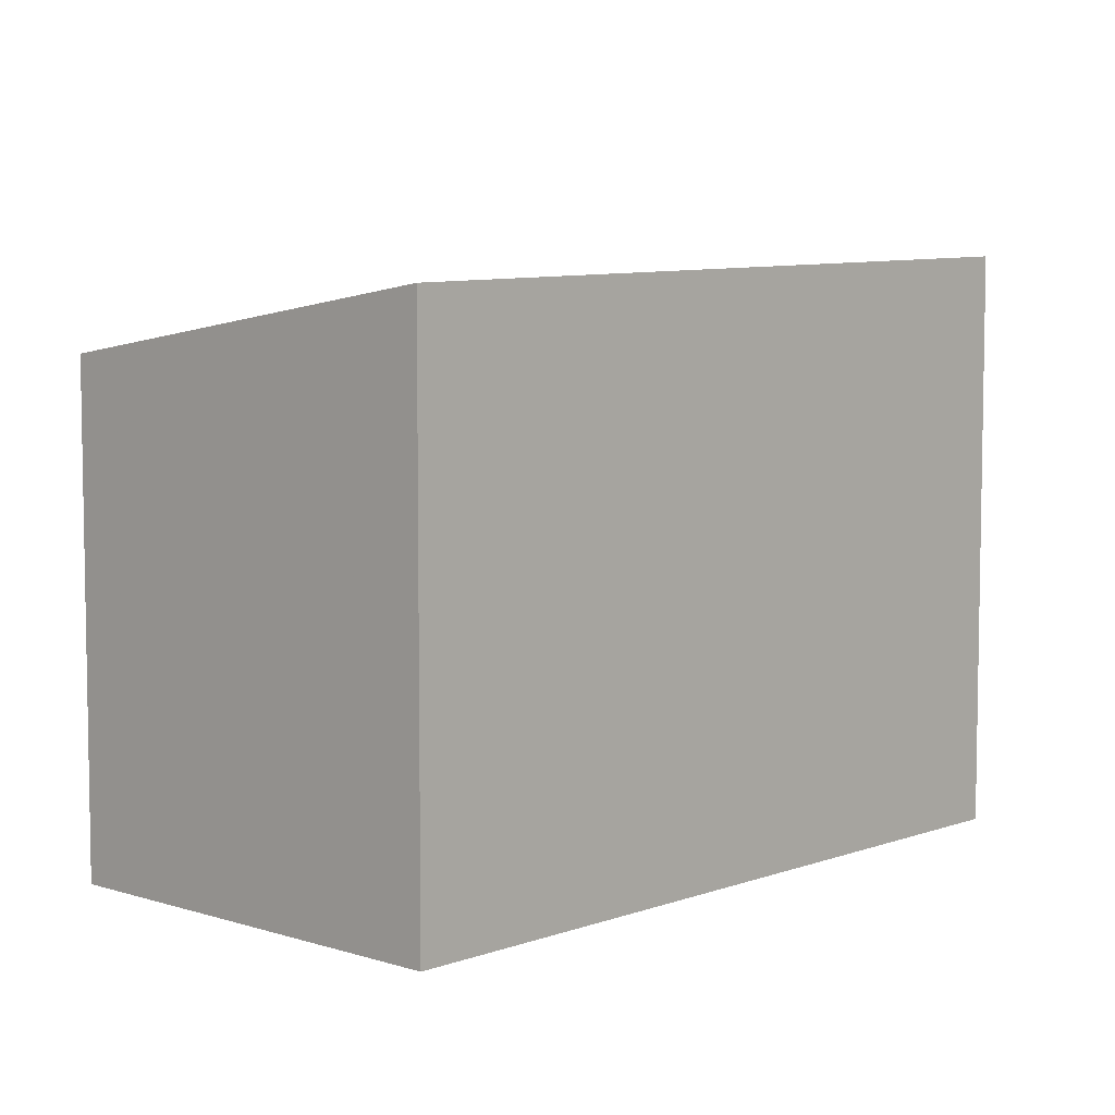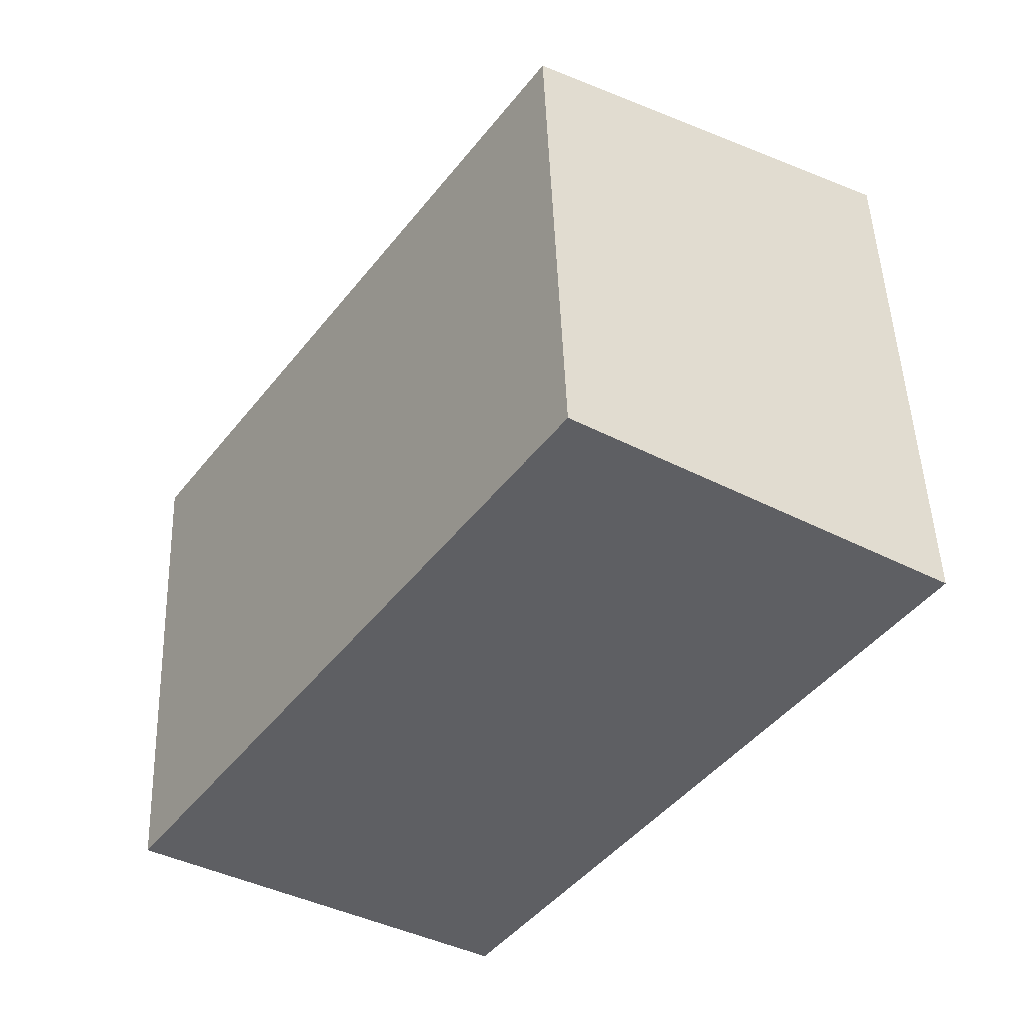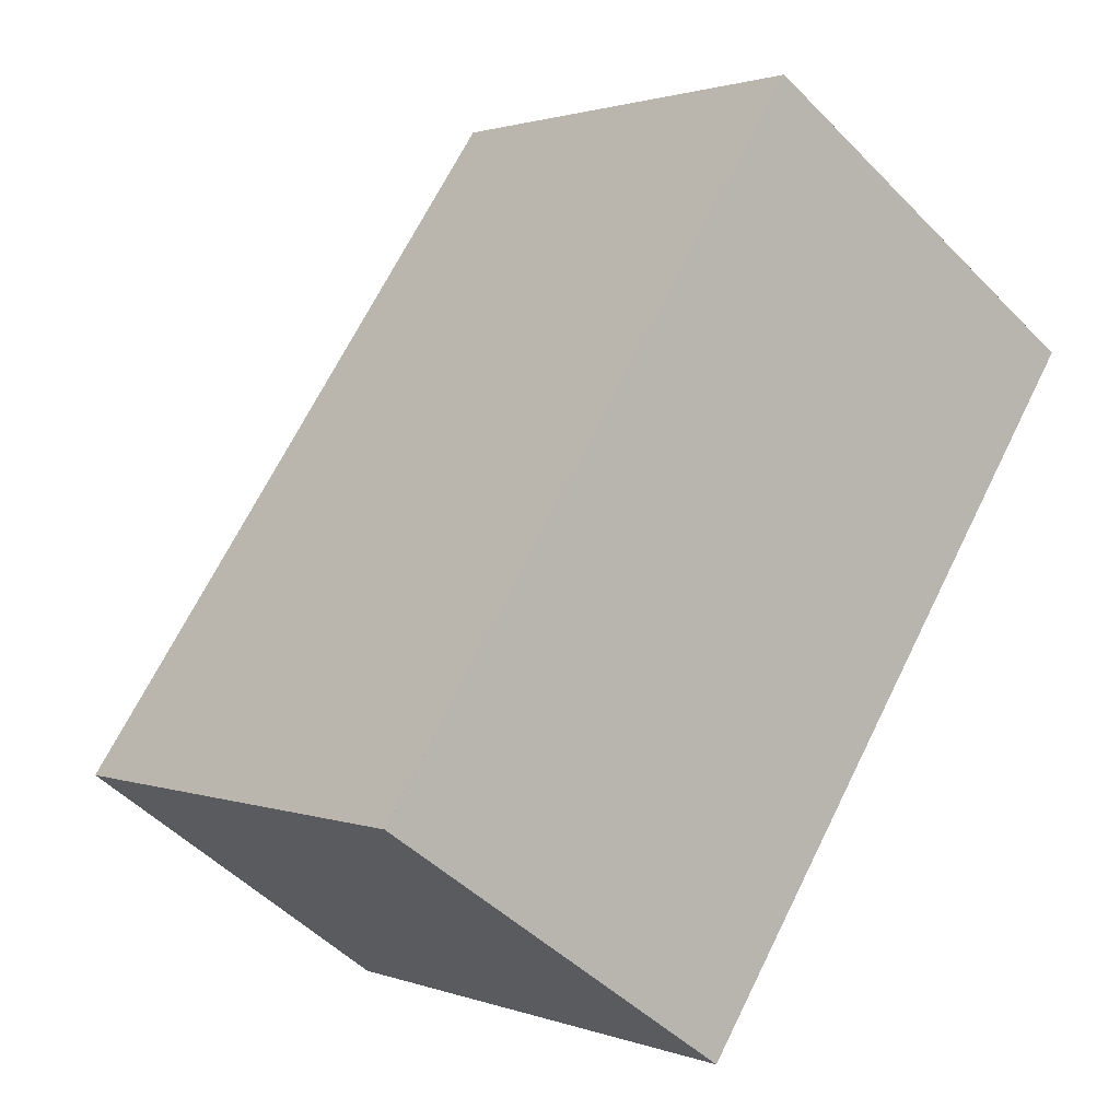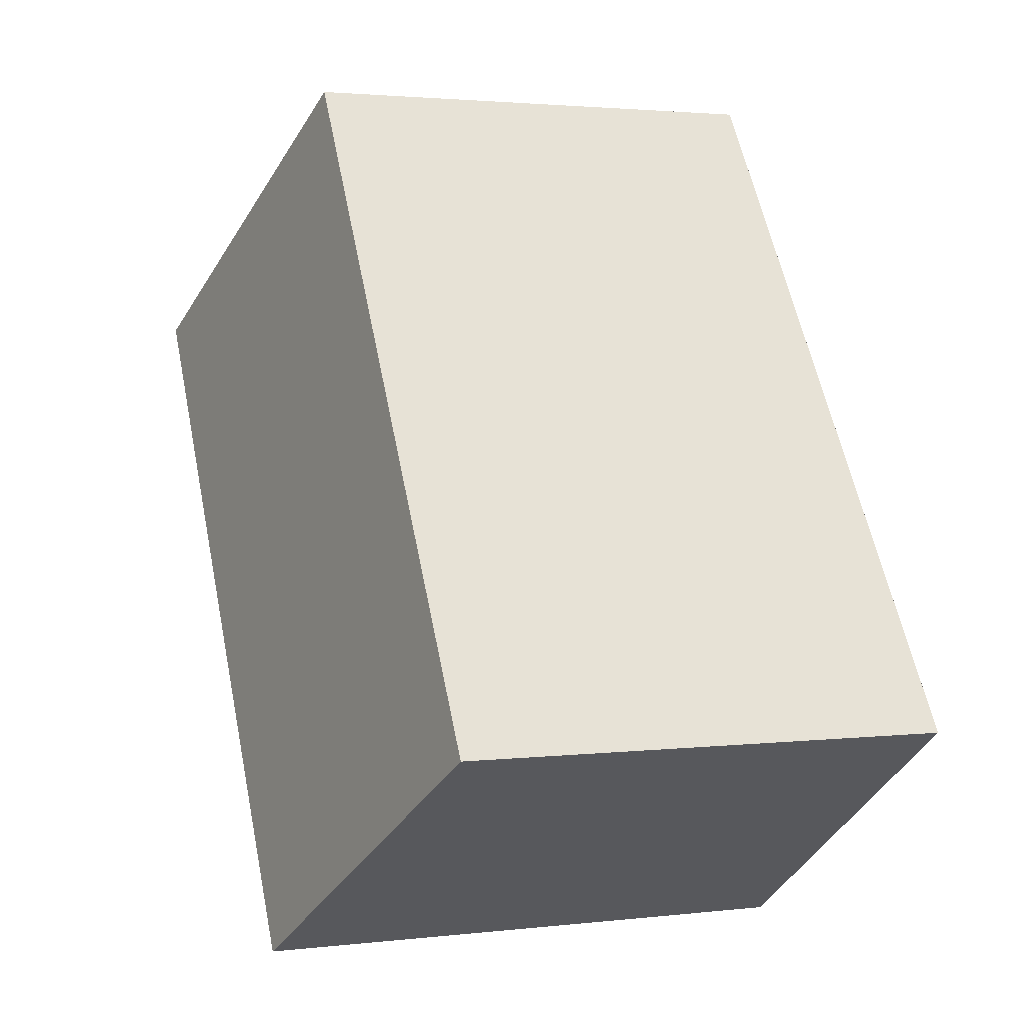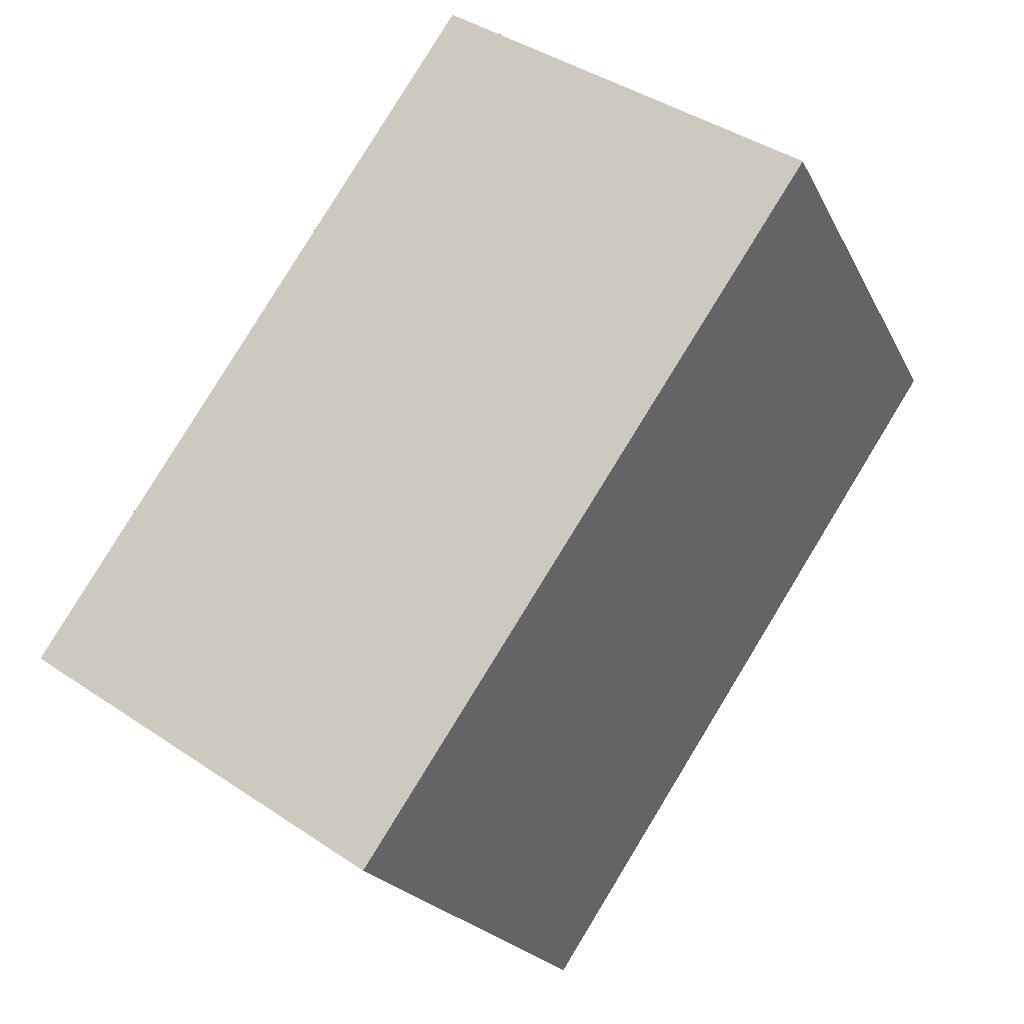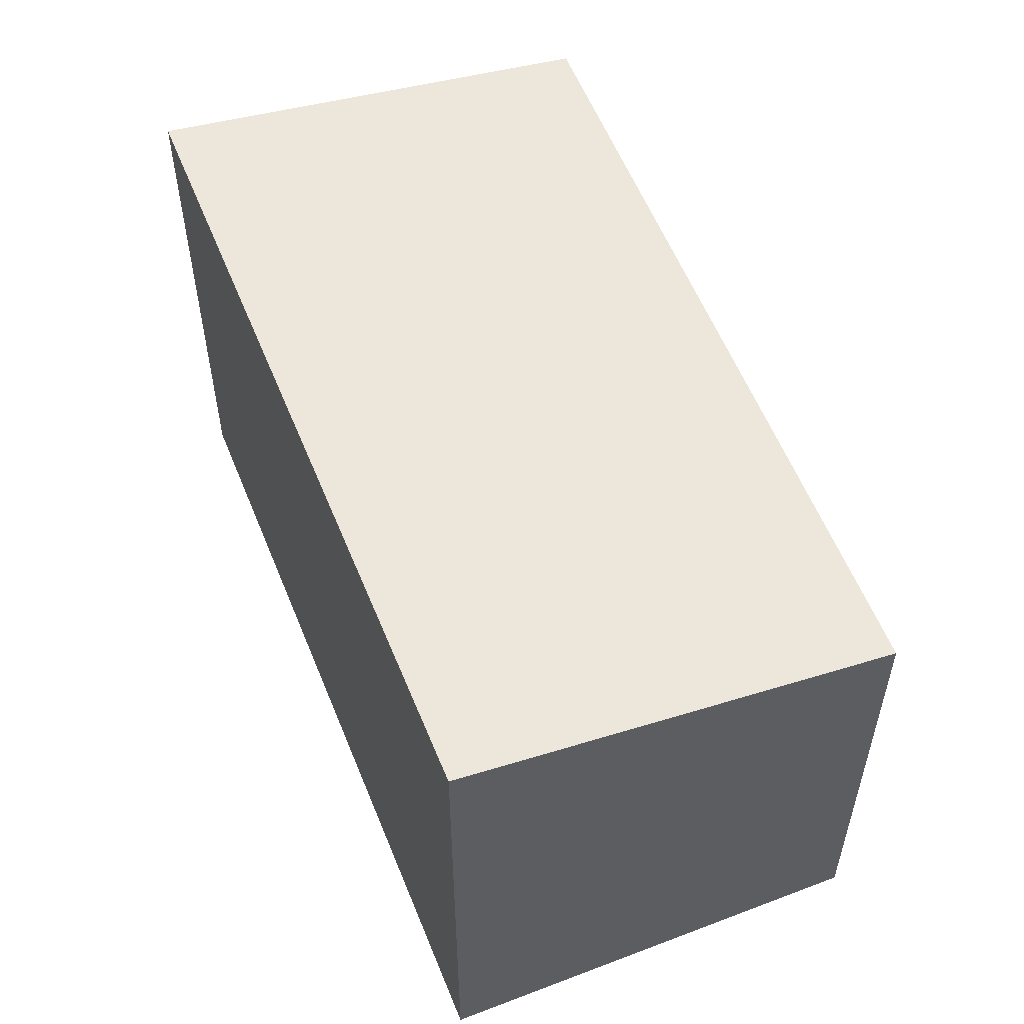
<metadata>
{"format":"obj","ext":"obj","renderer":"f3d","projection":"perspective","resolution":1024,"background":"white","views":[{"elev":6.7,"azim":-103.1,"up":"+Z"},{"elev":48.8,"azim":177.9,"up":"+Y"},{"elev":1.6,"azim":142.4,"up":"+Y"},{"elev":2.3,"azim":67.2,"up":"+Y"},{"elev":-20.6,"azim":-160.0,"up":"+Y"},{"elev":58.1,"azim":12.2,"up":"+Z"}]}
</metadata>
<code>
v -694.6 -1873 2.02
v -696.1 -1874 2.29
v -697.9 -1872 2.22
v -696.4 -1871 1.948
v -696.8 -1871 2.014
v -695 -1874 2.086
v -695.5 -1874 2.178
v -697.3 -1871 2.108
v -697.8 -1872 2.221
v -697.2 -1871 2.11
v -696.7 -1871 2.016
v -696.9 -1872 2.12
v -697.5 -1872 2.232
v -696.4 -1871 2.027
v -696.4 -1871 1.95
v -696.1 -1871 1.961
v -697.2 -1871 2.109
v -697.8 -1872 2.22
v -696.7 -1871 2.015
v -696.4 -1871 1.949
v -695.5 -1874 2.177
v -696.1 -1874 2.289
v -695 -1874 2.086
v -694.7 -1873 2.019
v -697.7 -1872 2.21
v -697.5 -1872 2.221
v -697.8 -1872 2.208
v -697.8 -1872 2.209
v -696 -1874 2.279
v -696 -1874 2.28
v -695 -1874 2.086
v -694.6 -1873 2.02
v -694.6 -1873 0
v -695 -1874 0
v -696.1 -1874 2.289
v -696.1 -1874 2.29
v -696.1 -1874 0
v -696.1 -1874 0
v -697.8 -1872 2.208
v -697.9 -1872 2.22
v -697.9 -1872 0
v -697.8 -1872 0
v -696.4 -1871 1.949
v -696.4 -1871 1.948
v -696.4 -1871 0
v -696.4 -1871 2.22e-16
v -696.4 -1871 1.948
v -696.8 -1871 2.014
v -696.8 -1871 0
v -696.4 -1871 0
v -695.5 -1874 2.178
v -695 -1874 2.086
v -695 -1874 0
v -695.5 -1874 0
v -696 -1874 2.28
v -695.5 -1874 2.178
v -695.5 -1874 0
v -696 -1874 0
v -696.8 -1871 2.014
v -697.3 -1871 2.108
v -697.3 -1871 0
v -696.8 -1871 0
v -697.8 -1872 2.22
v -697.8 -1872 2.221
v -697.8 -1872 0
v -697.8 -1872 0
v -697.8 -1872 2.221
v -697.5 -1872 2.232
v -697.5 -1872 4.441e-16
v -697.8 -1872 0
v -696.1 -1871 1.961
v -696.4 -1871 1.95
v -696.4 -1871 -2.22e-16
v -696.1 -1871 2.22e-16
v -694.7 -1873 2.019
v -696.1 -1871 1.961
v -696.1 -1871 2.22e-16
v -694.7 -1873 0
v -697.9 -1872 2.22
v -697.8 -1872 2.22
v -697.8 -1872 0
v -697.9 -1872 0
v -696.4 -1871 1.95
v -696.4 -1871 1.949
v -696.4 -1871 2.22e-16
v -696.4 -1871 -2.22e-16
v -697.5 -1872 2.232
v -696.1 -1874 2.289
v -696.1 -1874 0
v -697.5 -1872 4.441e-16
v -694.6 -1873 2.02
v -694.7 -1873 2.019
v -694.7 -1873 0
v -694.6 -1873 0
v -697.3 -1871 2.108
v -697.8 -1872 2.208
v -697.8 -1872 0
v -697.3 -1871 0
v -696.1 -1874 2.29
v -696 -1874 2.28
v -696 -1874 0
v -696.1 -1874 0
v -694.6 -1873 0
v -696.1 -1874 0
v -697.9 -1872 0
v -696.4 -1871 0
f 12 10 11 14
f 14 11 15 16
f 26 13 9 25
f 28 18 3 27
f 17 8 5 19
f 29 22 13 26
f 21 12 14 23
f 19 5 4 20
f 23 14 16 24
f 25 9 18 28
f 19 11 10 17
f 20 15 11 19
f 30 2 22 29
f 23 6 7 21
f 24 1 6 23
f 25 10 12 26
f 27 8 17 28
f 26 12 21 29
f 28 17 10 25
f 29 21 7 30
f 32 33 34 31
f 36 37 38 35
f 40 41 42 39
f 44 45 46 43
f 48 49 50 47
f 52 53 54 51
f 56 57 58 55
f 60 61 62 59
f 64 65 66 63
f 68 69 70 67
f 72 73 74 71
f 76 77 78 75
f 80 81 82 79
f 84 85 86 83
f 88 89 90 87
f 92 93 94 91
f 96 97 98 95
f 100 101 102 99
f 104 105 106 103

</code>
